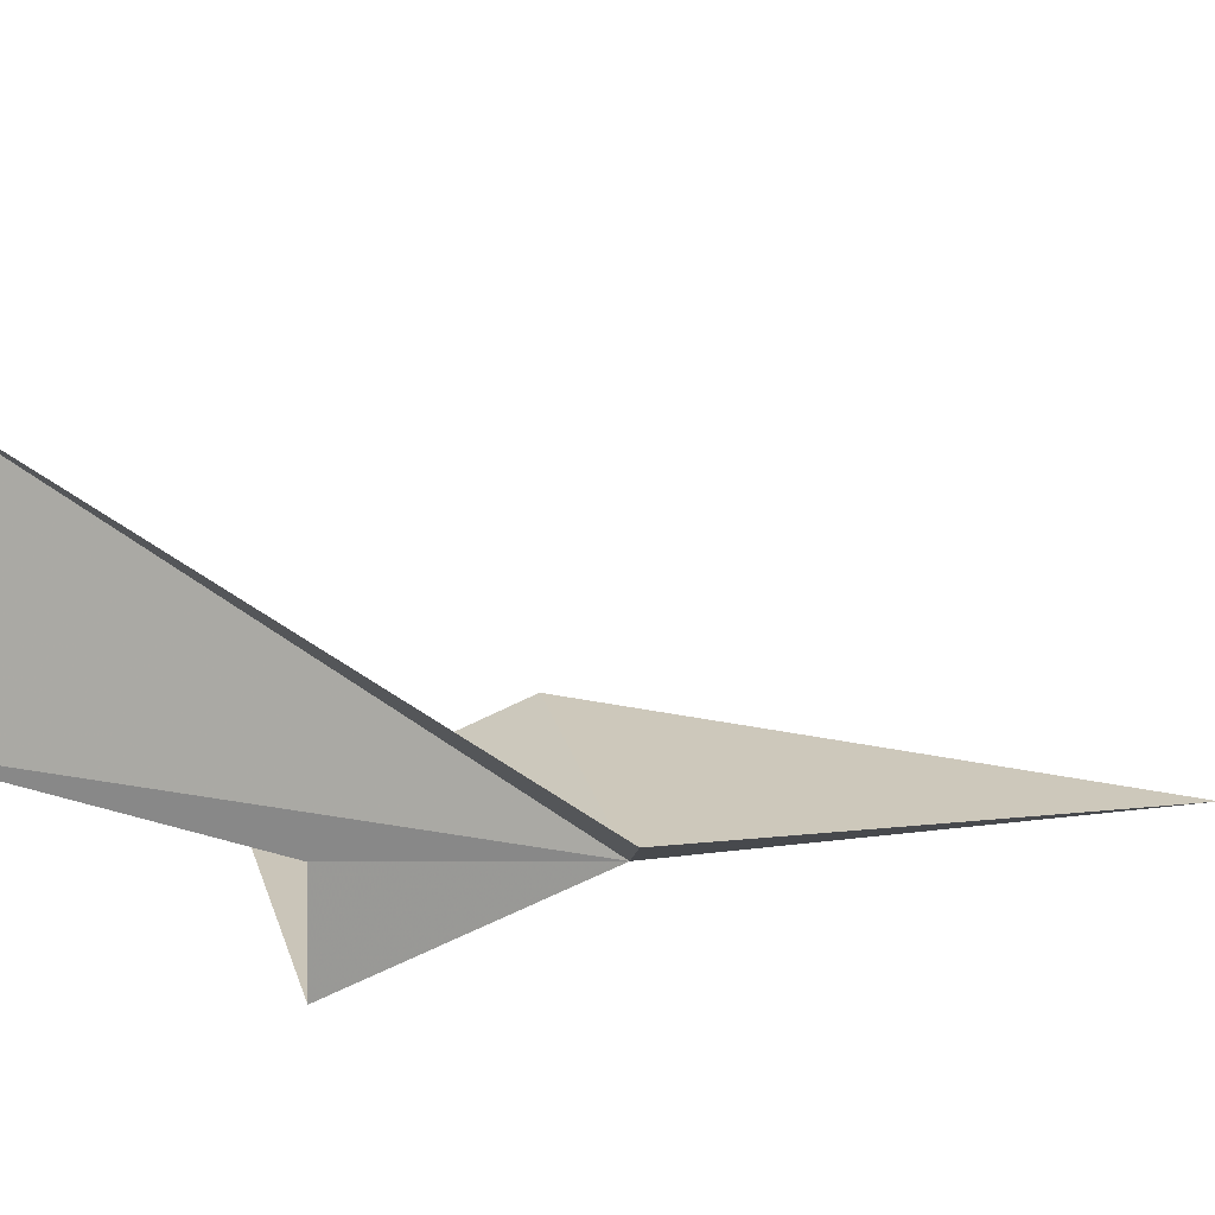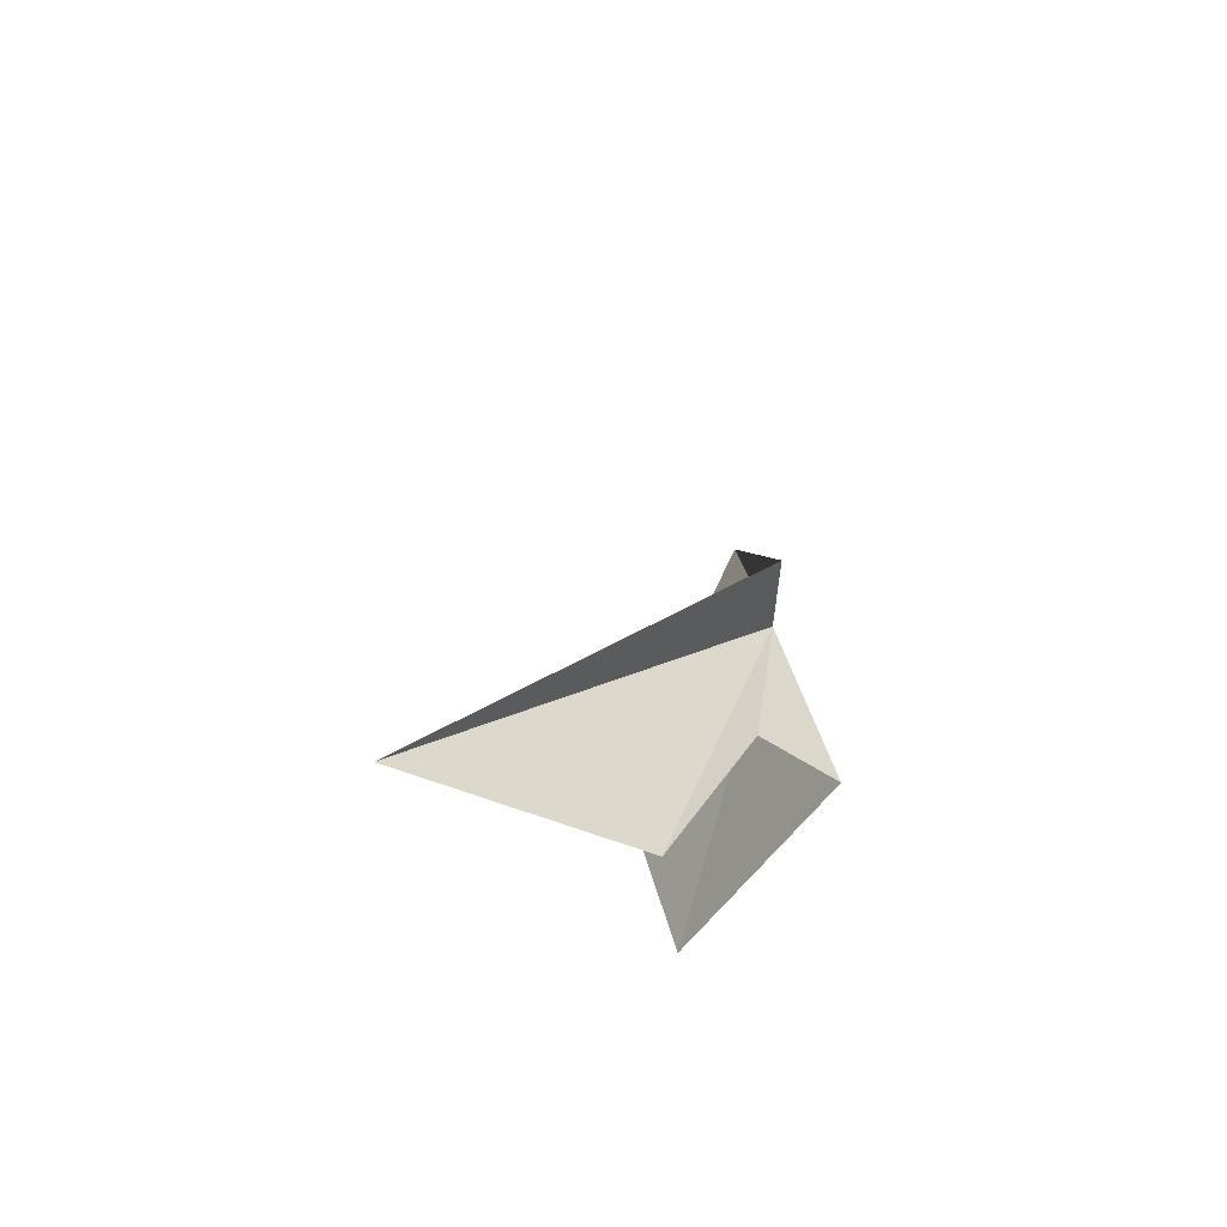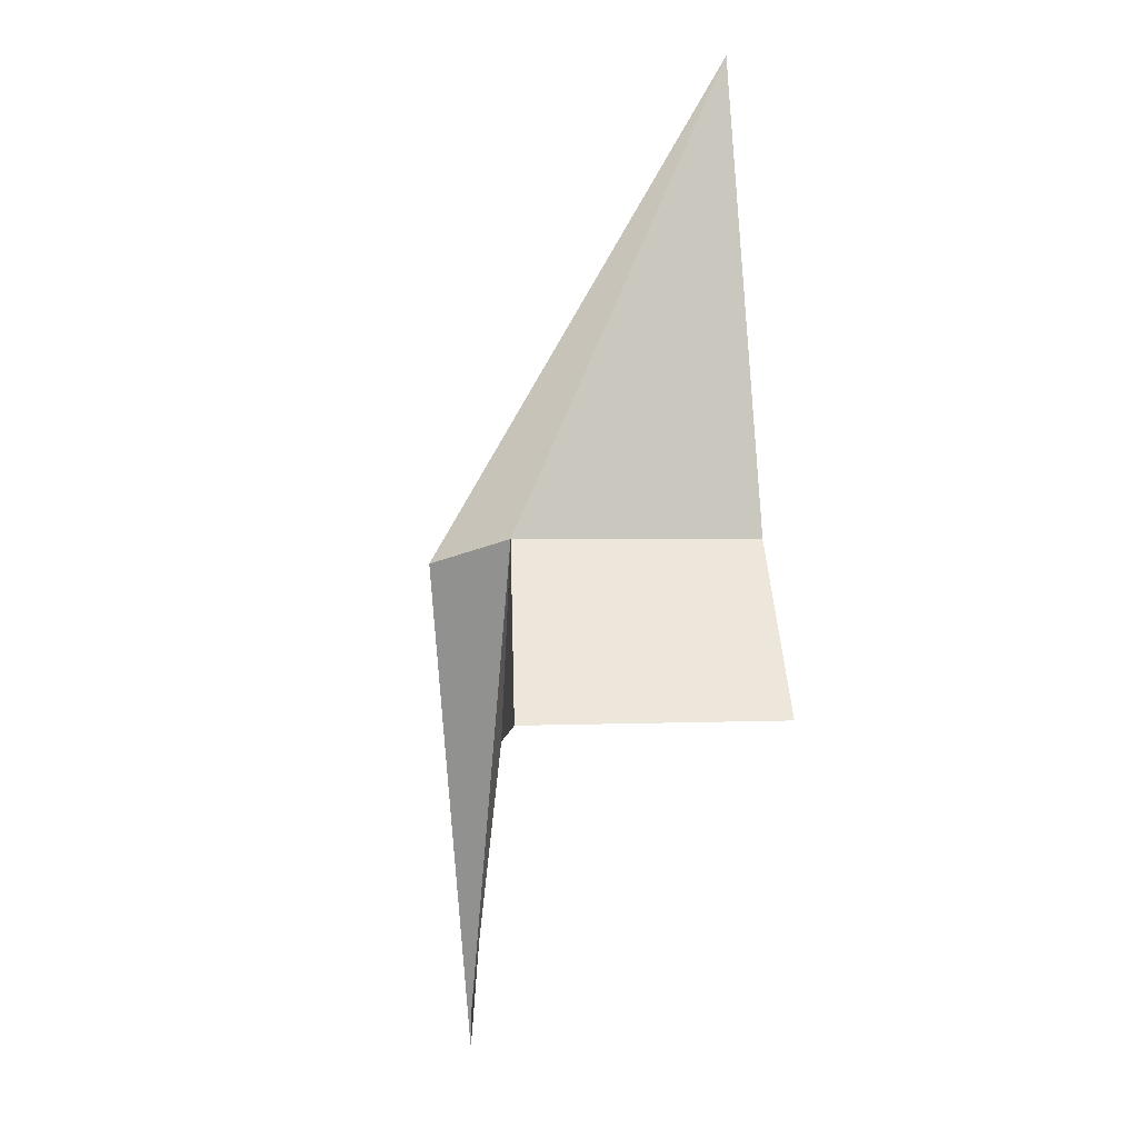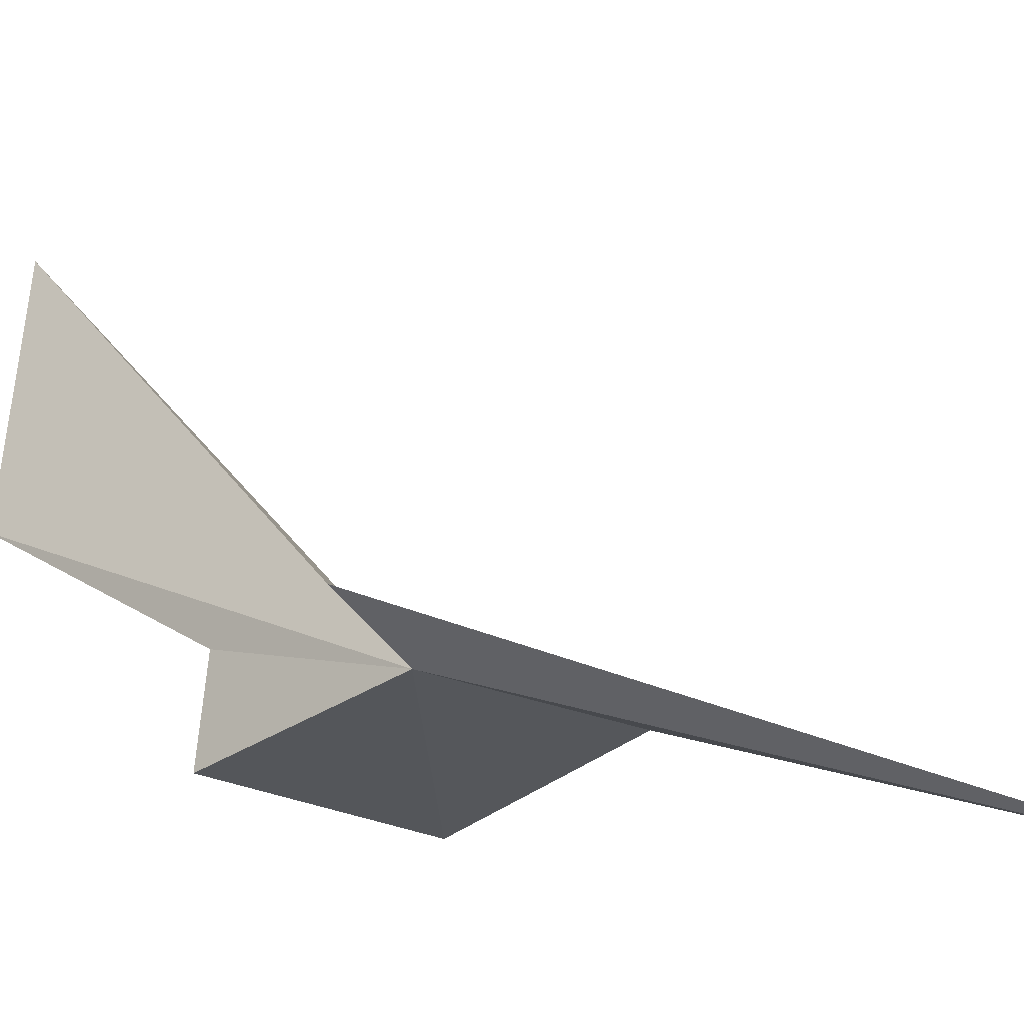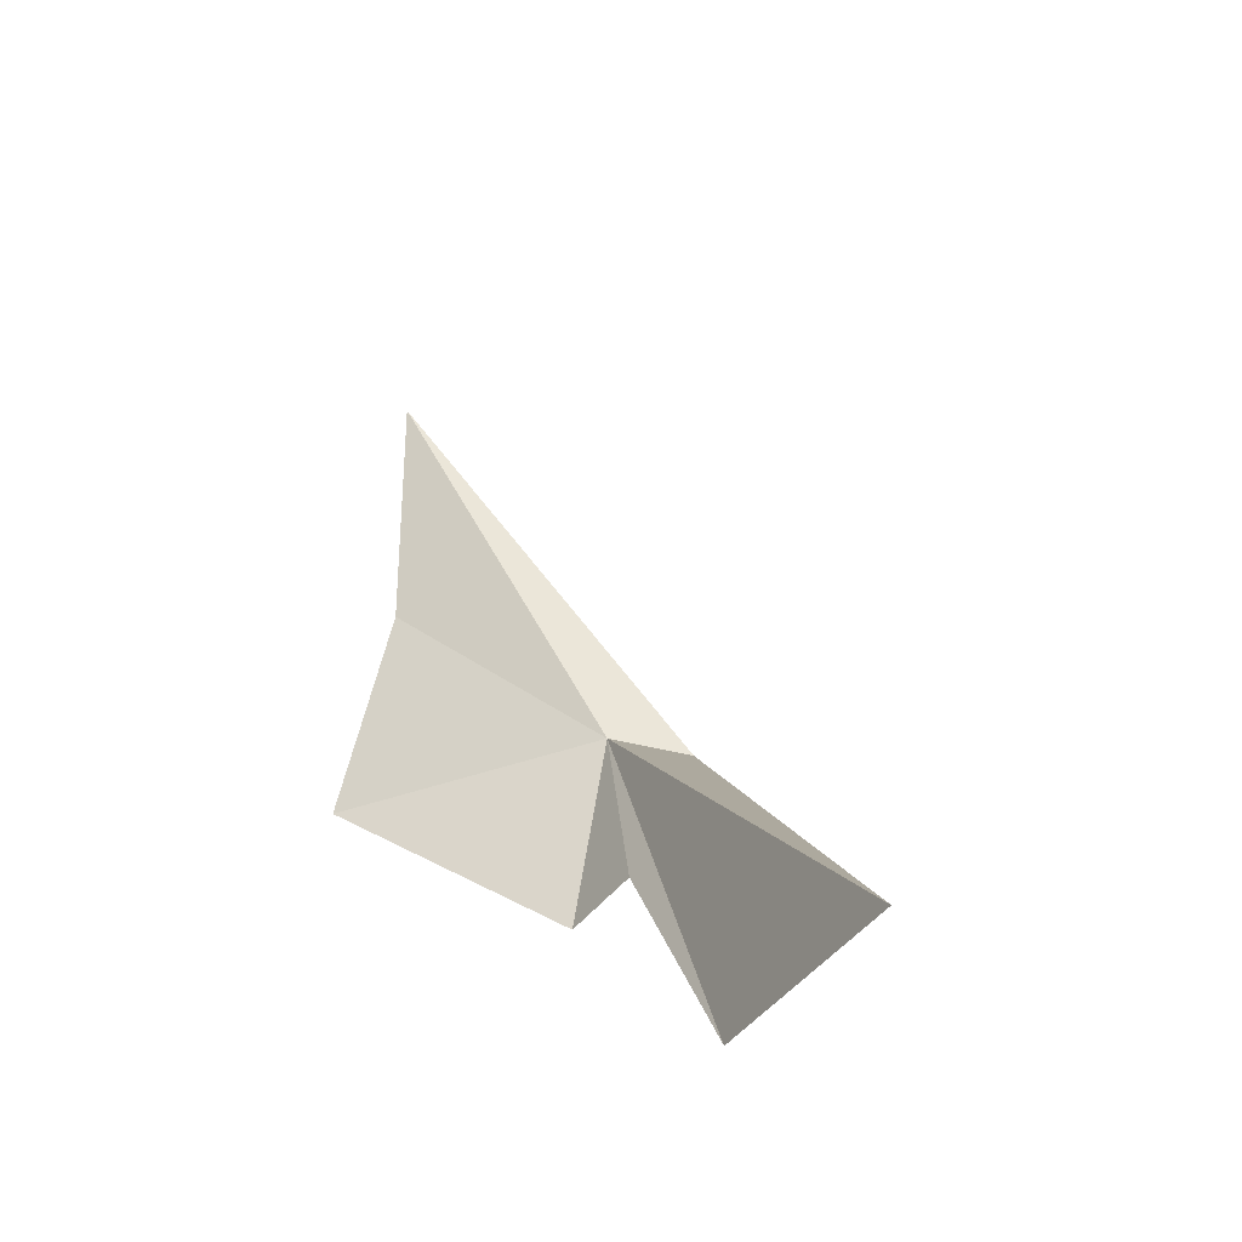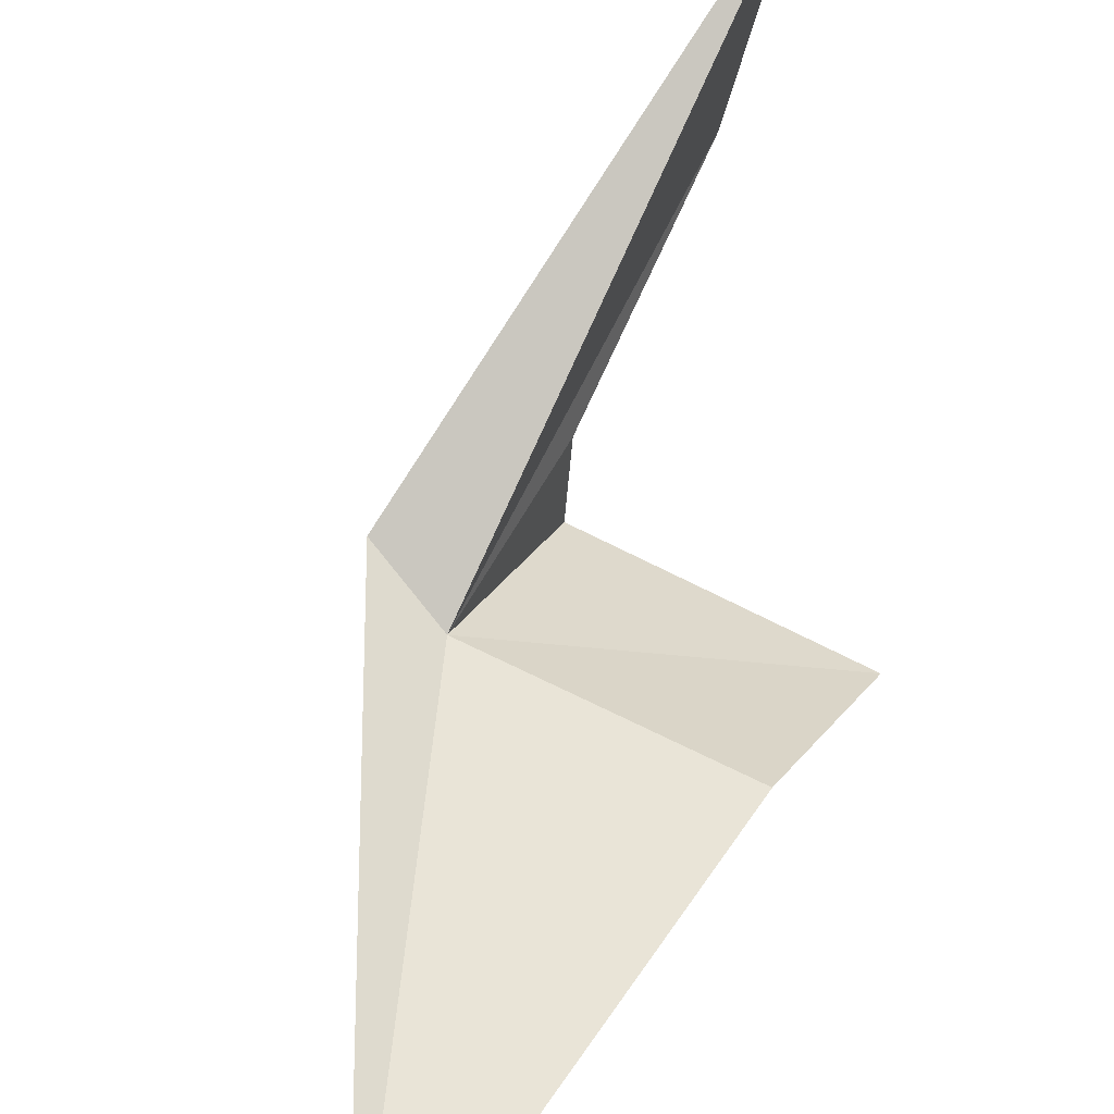
<metadata>
{"format":"obj","ext":"obj","renderer":"f3d","projection":"perspective","resolution":1024,"background":"white","views":[{"elev":26.7,"azim":73.4,"up":"+Z"},{"elev":-54.8,"azim":51.0,"up":"+Y"},{"elev":-17.3,"azim":164.8,"up":"+Y"},{"elev":-11.3,"azim":128.9,"up":"+Z"},{"elev":-44.7,"azim":-42.1,"up":"+Y"},{"elev":42.5,"azim":-153.3,"up":"+Z"}]}
</metadata>
<code>
v 0.243 -0.4563 -0.3495
v 0.2427 -0.6423 -0.3184
v 0.2427 -0.8756 -0.2079
v 0.3098 -0.4711 -0.3003
v 0.1924 -0.8909 0.01757
v 0.2516 -0.647 -0.4054
v -8.416e-17 -0.4416 -0.3673
v -8.416e-17 -0.6334 -0.4337
v 0.06657 0.004525 -0.4825
f 1 3 2
f 1 4 5
f 1 5 3
f 1 2 6
f 1 8 7
f 1 6 8
f 1 9 4
f 1 7 9

</code>
